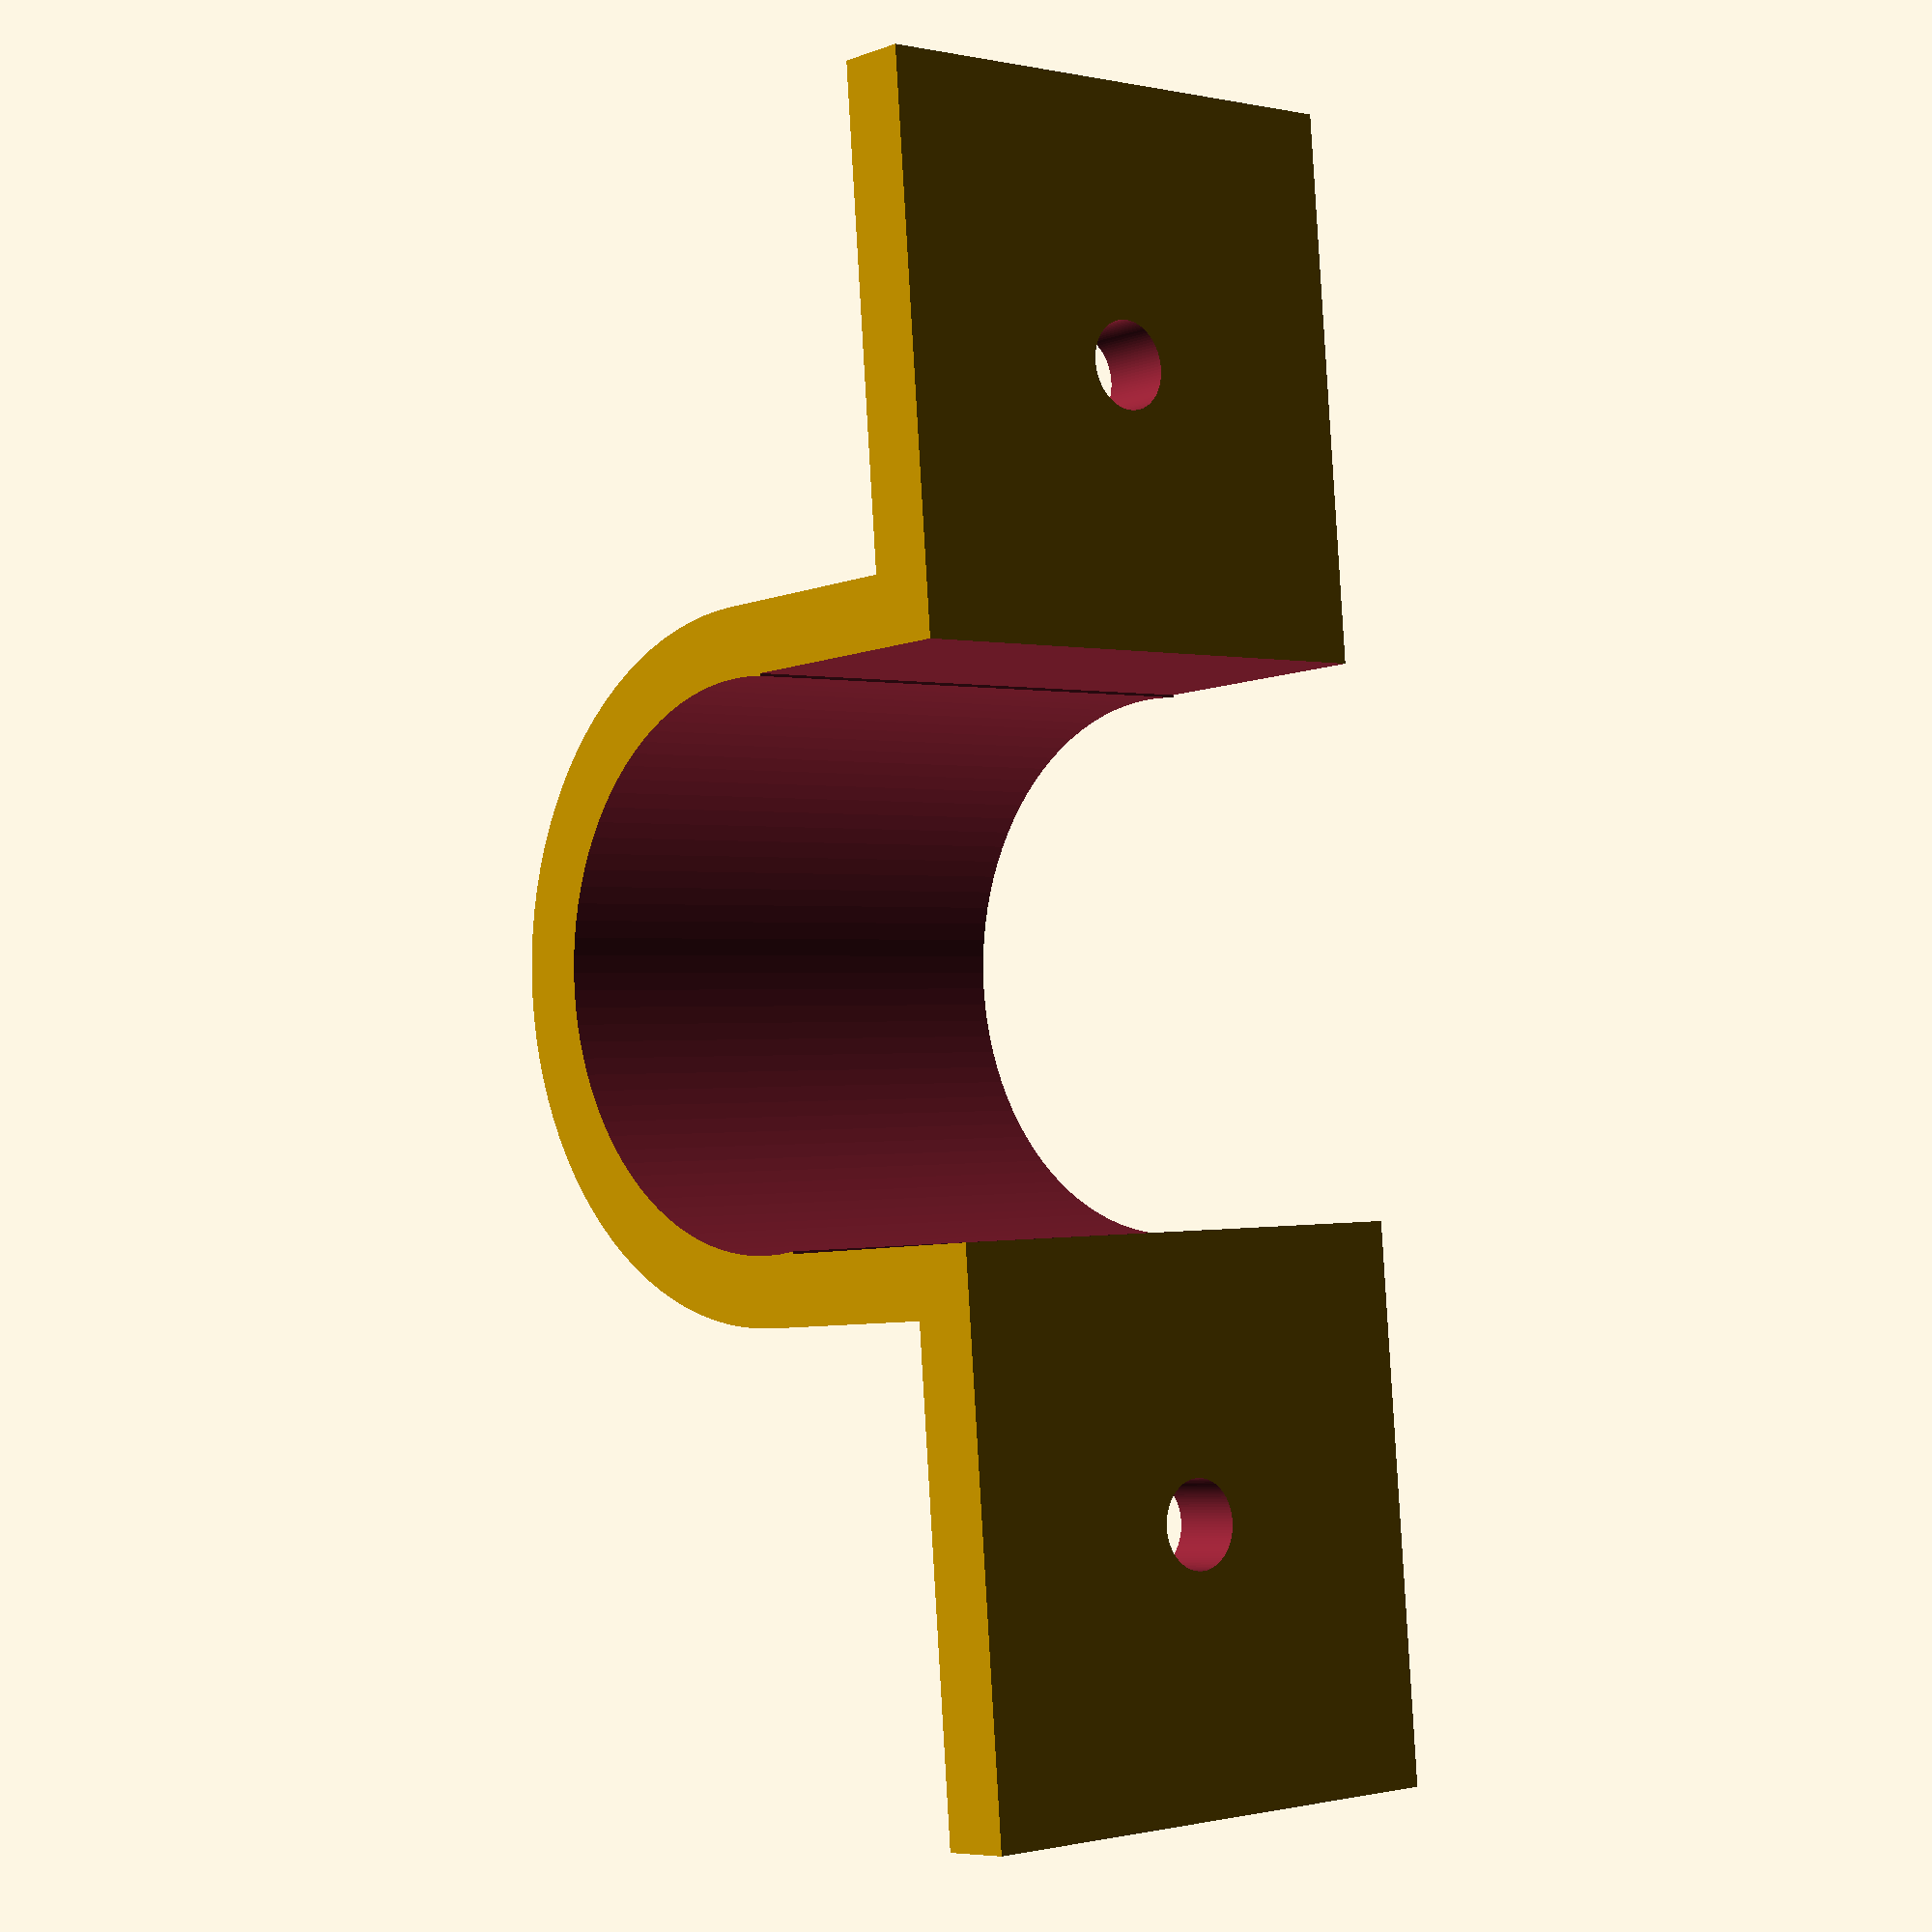
<openscad>
//U-Clamp for Pipe in mm
//25.4mm = 1 inch

// Enter your Diameter of Pipe
pipe_dia=40;

difference(){
difference(){
union(){cylinder($fn=100, h=pipe_dia, d=pipe_dia*1.25, center=true);
translate([-pipe_dia/4,0,0])
    cube([pipe_dia/2, pipe_dia*1.25, pipe_dia], center=true);
translate([(-pipe_dia/2.25),0,0])
    cube([(pipe_dia*1.25-pipe_dia)/2,pipe_dia*3,pipe_dia],center=true);}
cylinder($fn=100,h=pipe_dia+1, d=pipe_dia, center=true);
translate([(-pipe_dia/2)-sqrt(pipe_dia/3.9),0,0])    
cube([pipe_dia+1,pipe_dia,pipe_dia+1], center=true);}
translate([0,-pipe_dia,0])
rotate([0,90,0])
cylinder($fn=100, d=sqrt(pipe_dia), h=pipe_dia*5, center=true);
translate([0,pipe_dia,0])
rotate([0,90,0])
cylinder($fn=100, d=sqrt(pipe_dia), h=pipe_dia*5, center=true);}

</openscad>
<views>
elev=180.0 azim=355.0 roll=132.3 proj=p view=wireframe
</views>
